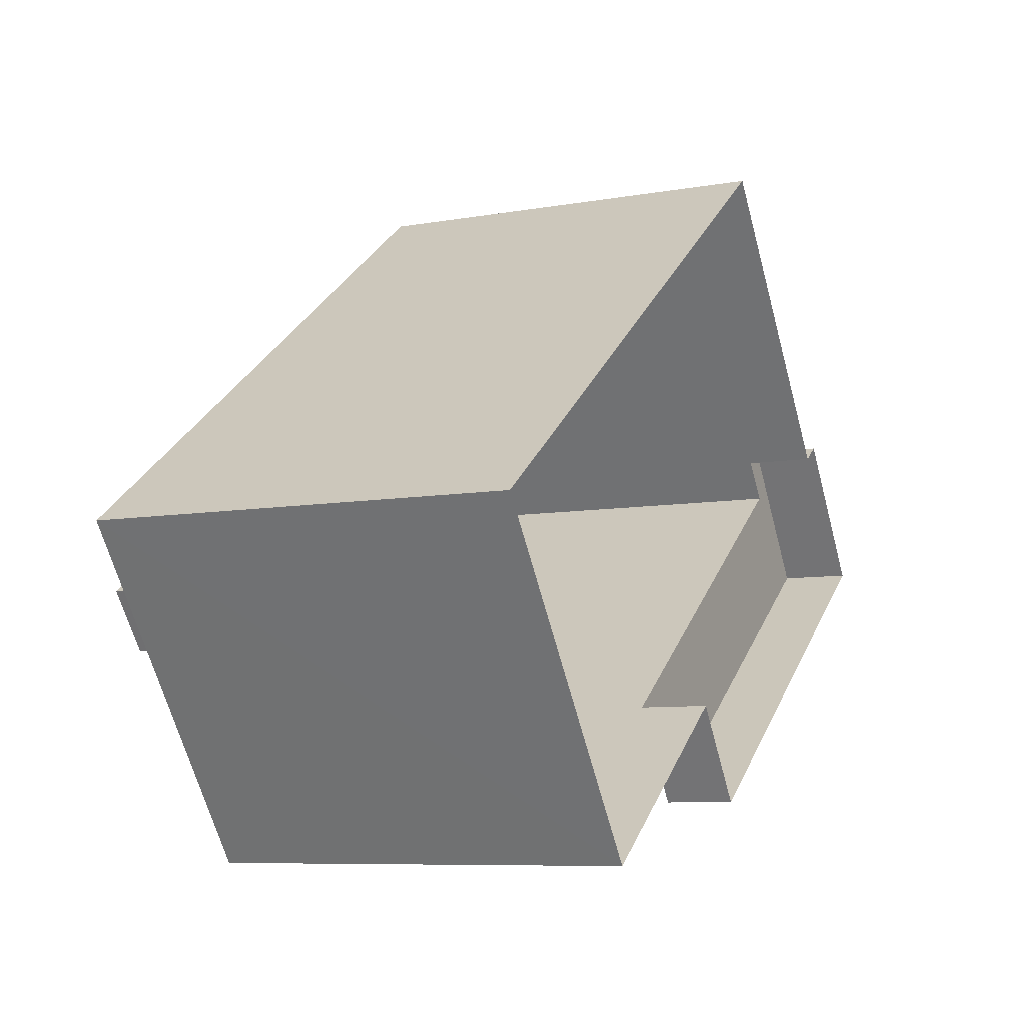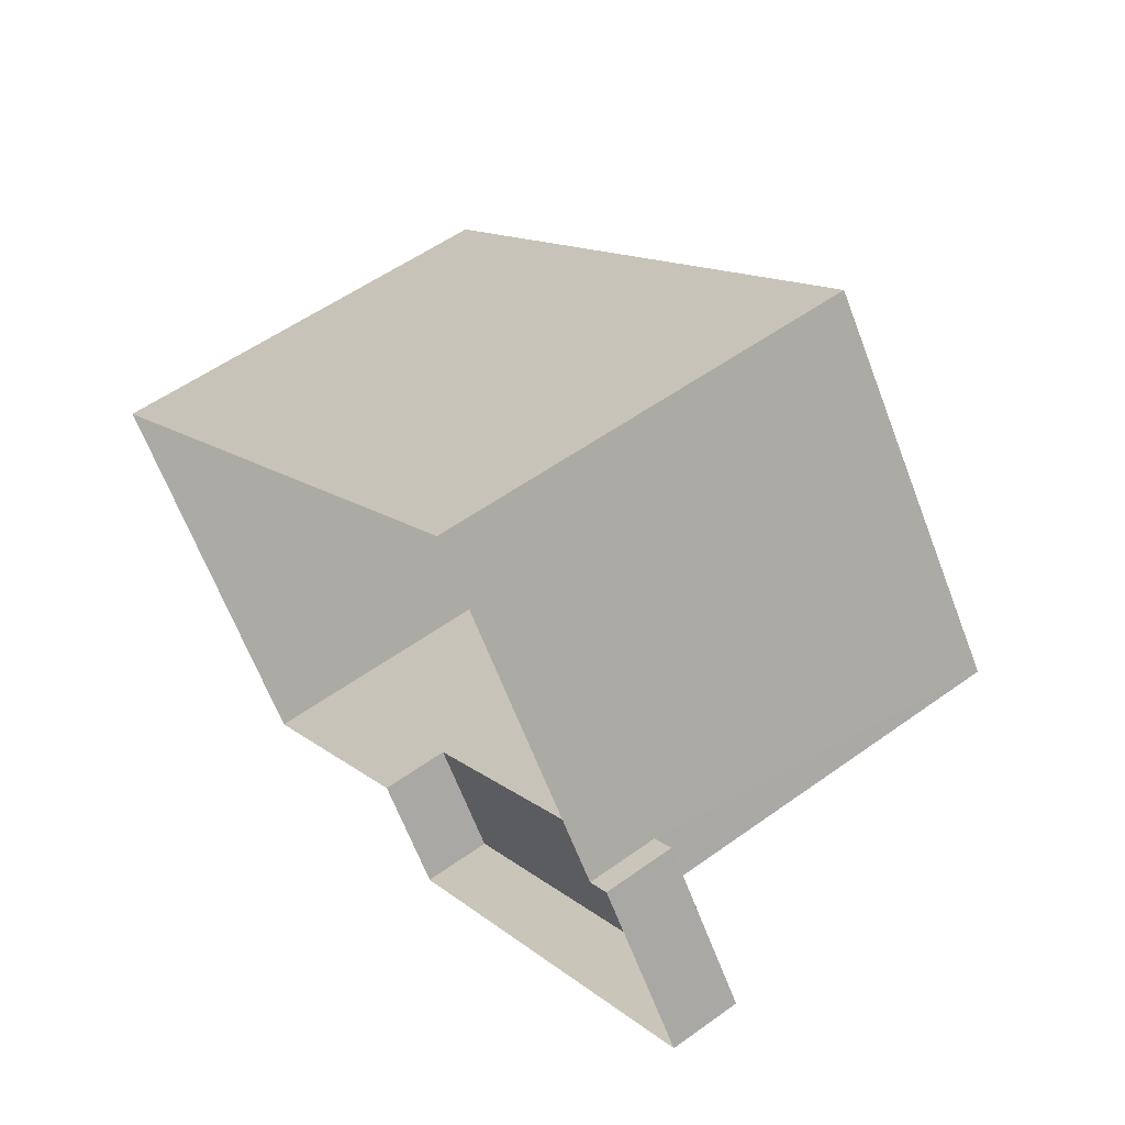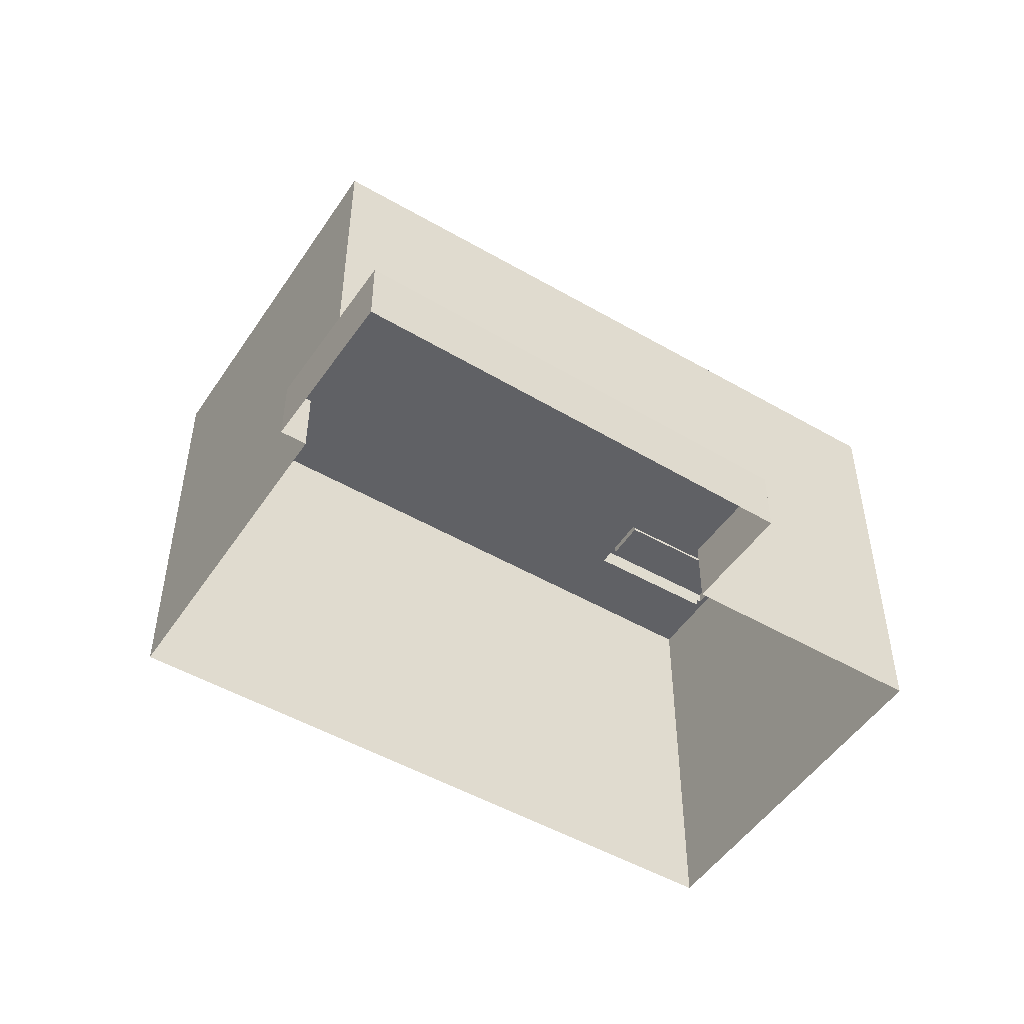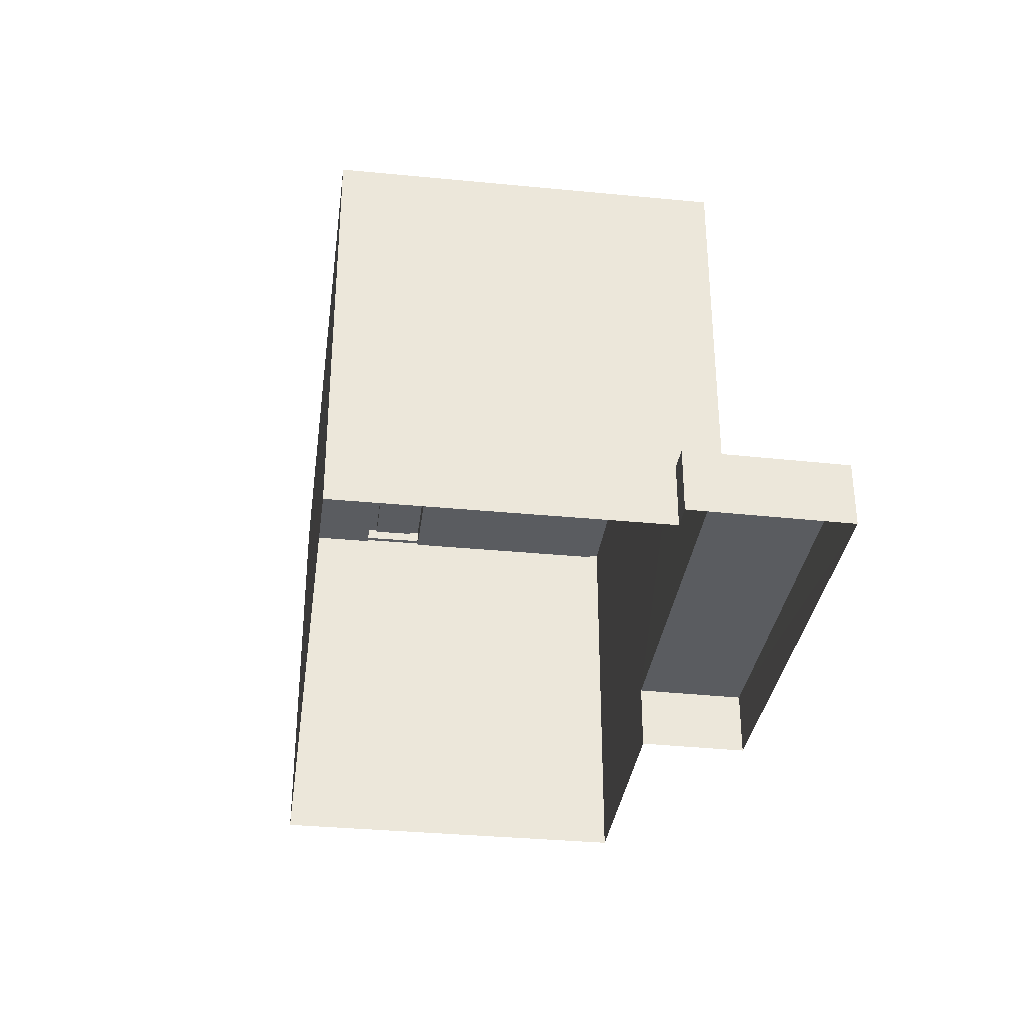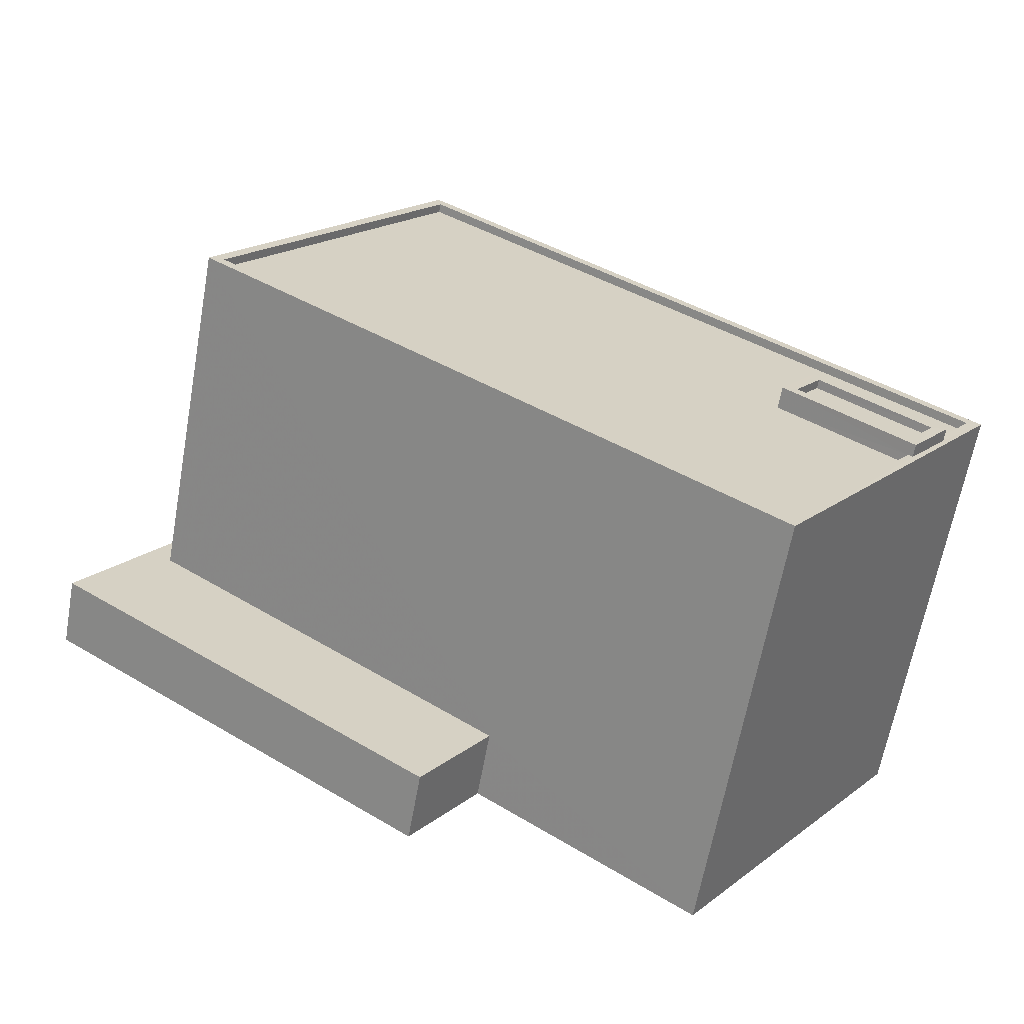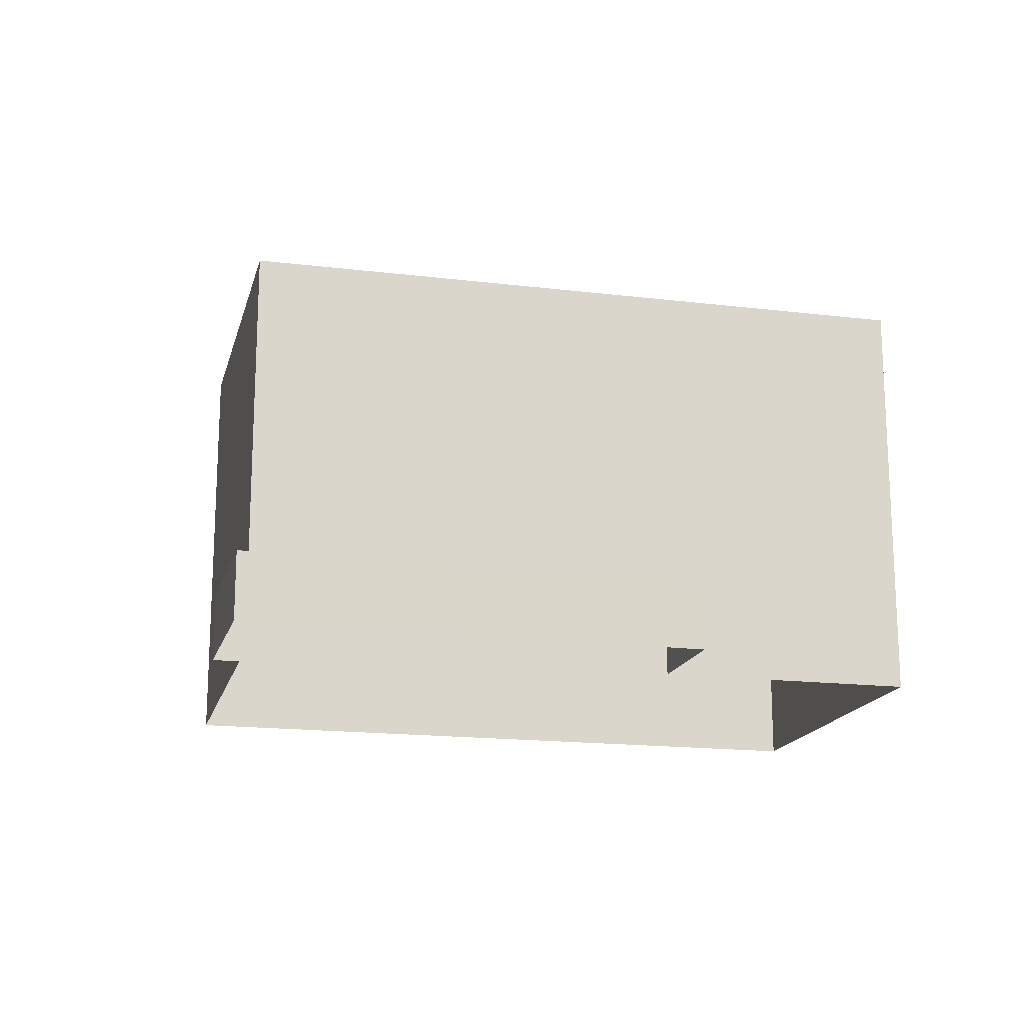
<metadata>
{"format":"obj","ext":"obj","renderer":"f3d","projection":"perspective","resolution":1024,"background":"white","views":[{"elev":-8.0,"azim":116.3,"up":"+Y"},{"elev":55.0,"azim":-127.2,"up":"+Y"},{"elev":-49.8,"azim":-68.7,"up":"+Z"},{"elev":-34.3,"azim":-133.7,"up":"+Z"},{"elev":-64.0,"azim":-10.2,"up":"+Y"},{"elev":-17.0,"azim":-49.8,"up":"+Z"}]}
</metadata>
<code>
v -8548 -3.77e+04 18.7
v -8550 -3.771e+04 18.7
v -8550 -3.771e+04 16.81
v -8548 -3.77e+04 16.81
v -8560 -3.77e+04 16.82
v -8560 -3.77e+04 18.7
v -8557 -3.769e+04 18.7
v -8557 -3.769e+04 16.82
v -8557 -3.769e+04 18.7
v -8557 -3.769e+04 16.82
v -8558 -3.77e+04 28.35
v -8542 -3.771e+04 28.34
v -8542 -3.771e+04 16.81
v -8558 -3.77e+04 18.7
v -8551 -3.769e+04 16.82
v -8551 -3.769e+04 28.35
v -8536 -3.77e+04 28.34
v -8536 -3.77e+04 16.81
v -8537 -3.77e+04 28.09
v -8536 -3.77e+04 28.34
v -8536 -3.77e+04 28.09
v -8537 -3.77e+04 28.34
v -8538 -3.77e+04 28.34
v -8542 -3.771e+04 28.09
v -8542 -3.771e+04 28.34
v -8538 -3.77e+04 28.09
v -8557 -3.77e+04 28.1
v -8557 -3.77e+04 28.35
v -8551 -3.769e+04 28.35
v -8551 -3.769e+04 28.1
v -8538 -3.77e+04 28.69
v -8538 -3.77e+04 28.44
v -8538 -3.77e+04 28.44
v -8538 -3.77e+04 28.69
v -8541 -3.77e+04 28.44
v -8541 -3.77e+04 28.69
v -8540 -3.77e+04 28.69
v -8540 -3.77e+04 28.44
v -8542 -3.77e+04 28.09
v -8542 -3.77e+04 28.69
v -8538 -3.77e+04 28.69
v -8538 -3.77e+04 28.34
v -8541 -3.77e+04 28.69
v -8541 -3.77e+04 28.09
v -8537 -3.77e+04 28.34
v -8537 -3.77e+04 28.69
f 15 18 4
f 18 13 4
f 8 10 5
f 10 15 4
f 5 10 3
f 10 4 3
f 1 2 3
f 4 1 3
f 2 5 3
f 2 6 5
f 5 7 8
f 5 6 7
f 9 8 7
f 9 10 8
f 11 1 12
f 12 1 13
f 11 14 1
f 13 1 4
f 14 11 9
f 10 9 15
f 15 9 16
f 9 11 16
f 17 18 15
f 16 17 15
f 17 12 13
f 18 17 13
f 19 20 21
f 19 22 20
f 23 24 25
f 23 26 24
f 25 24 27
f 28 25 27
f 29 27 30
f 29 28 27
f 20 30 21
f 20 29 30
f 31 32 33
f 34 31 33
f 34 33 35
f 36 34 35
f 37 35 38
f 37 36 35
f 31 38 32
f 31 37 38
f 39 23 40
f 40 23 41
f 39 26 23
f 41 23 42
f 43 39 40
f 43 44 39
f 19 44 22
f 45 22 46
f 46 22 43
f 22 44 43
f 42 46 41
f 42 45 46
f 9 7 14
f 1 14 2
f 2 14 6
f 14 7 6
f 28 11 12
f 25 28 12
f 24 39 27
f 27 39 30
f 30 44 21
f 39 24 26
f 21 44 19
f 39 44 30
f 28 16 11
f 12 17 42
f 25 12 42
f 20 17 16
f 25 42 23
f 29 16 28
f 20 16 29
f 22 45 20
f 42 17 45
f 45 17 20
f 38 35 33
f 32 38 33
f 43 40 36
f 41 46 31
f 41 36 40
f 43 36 37
f 34 41 31
f 36 41 34
f 31 46 43
f 37 31 43

</code>
